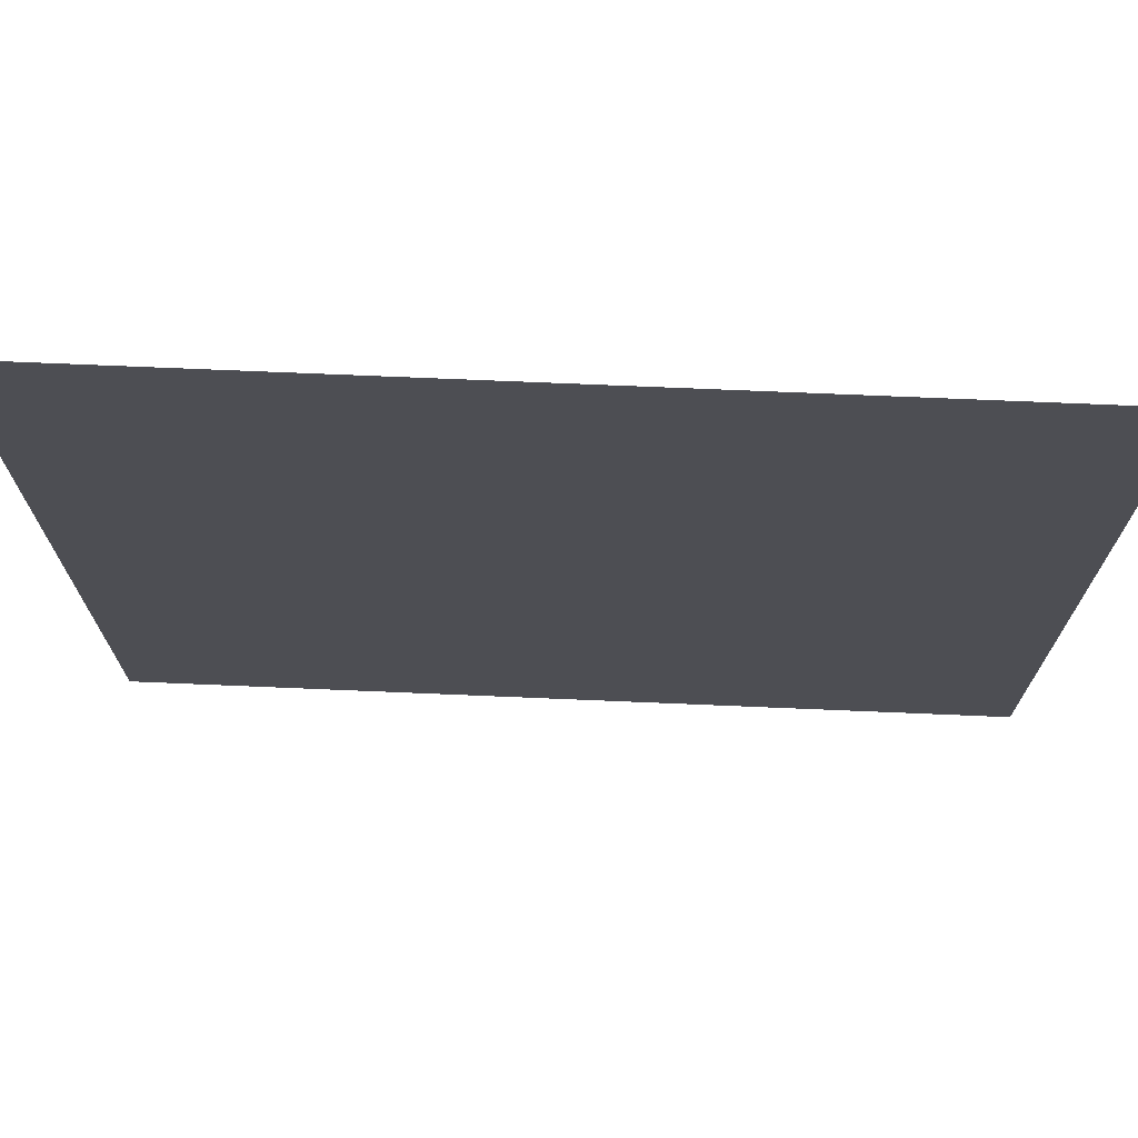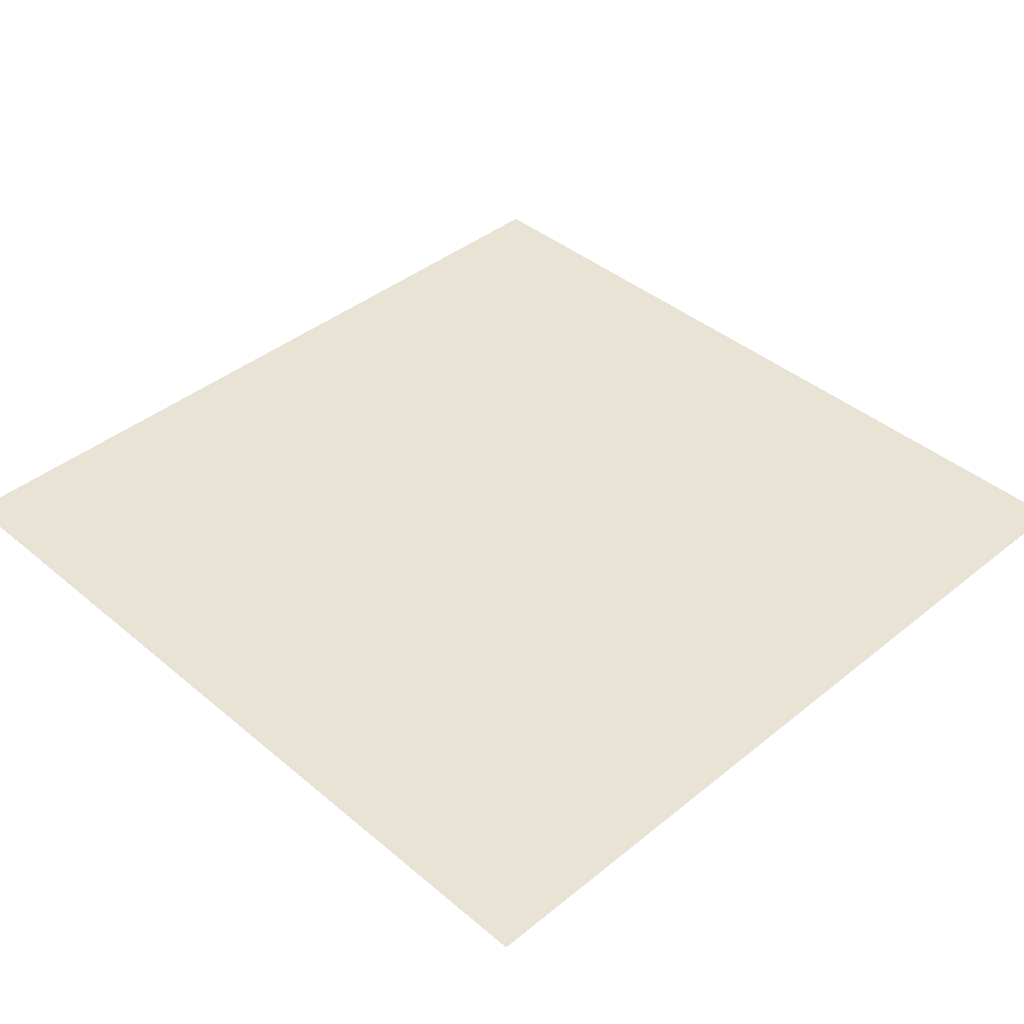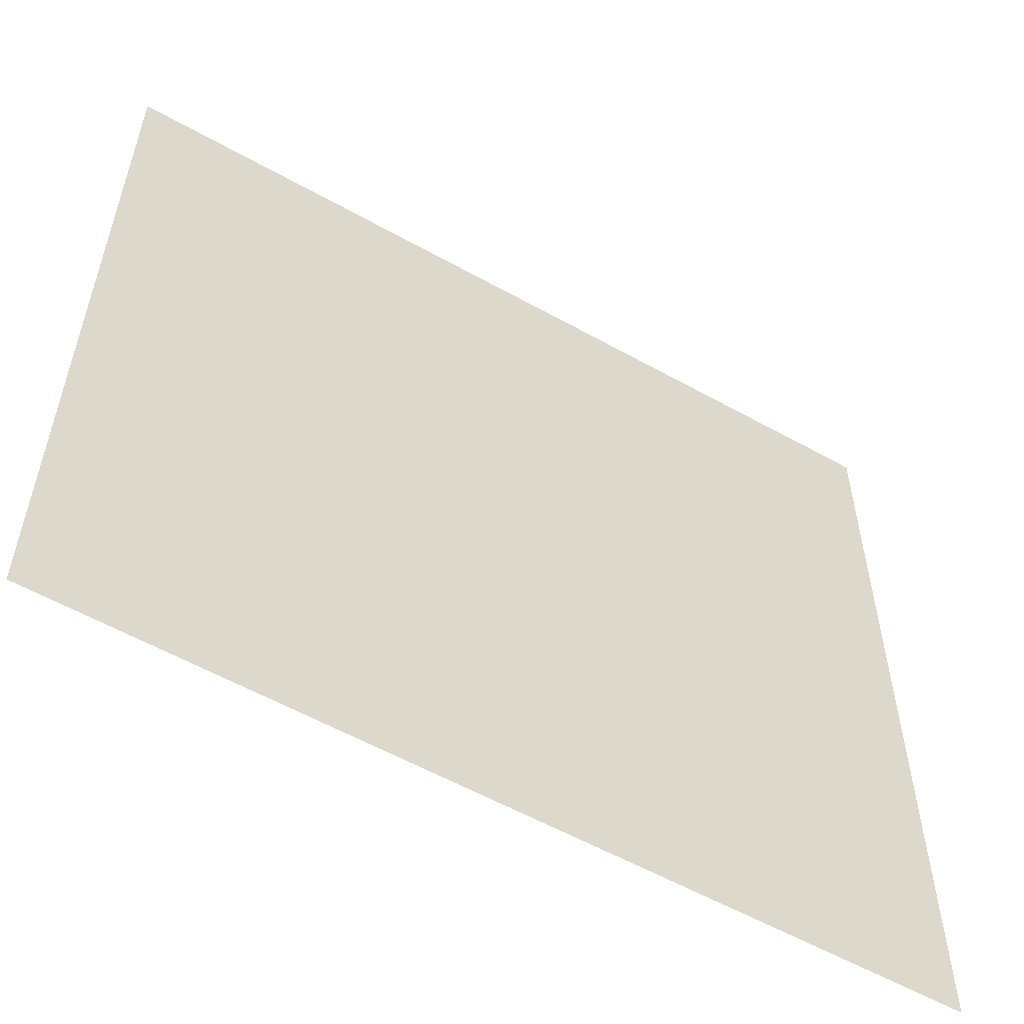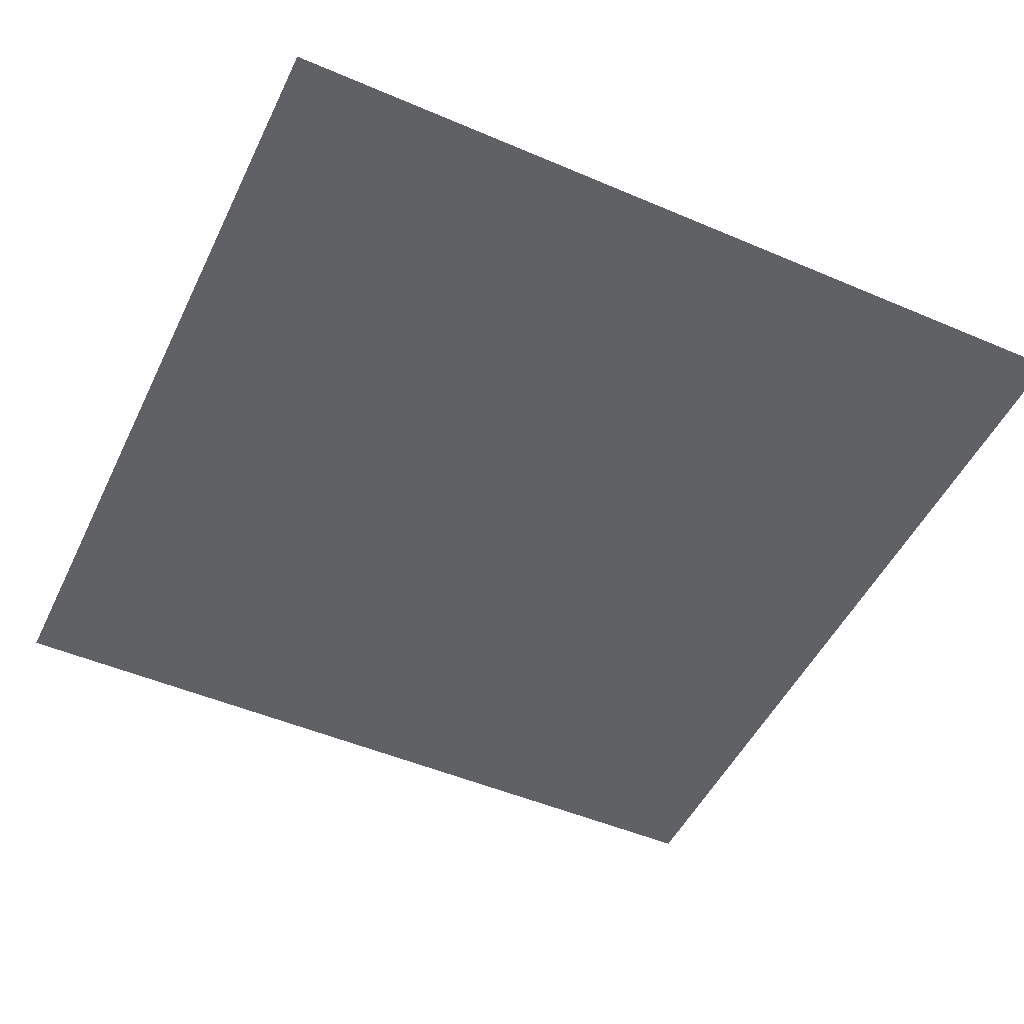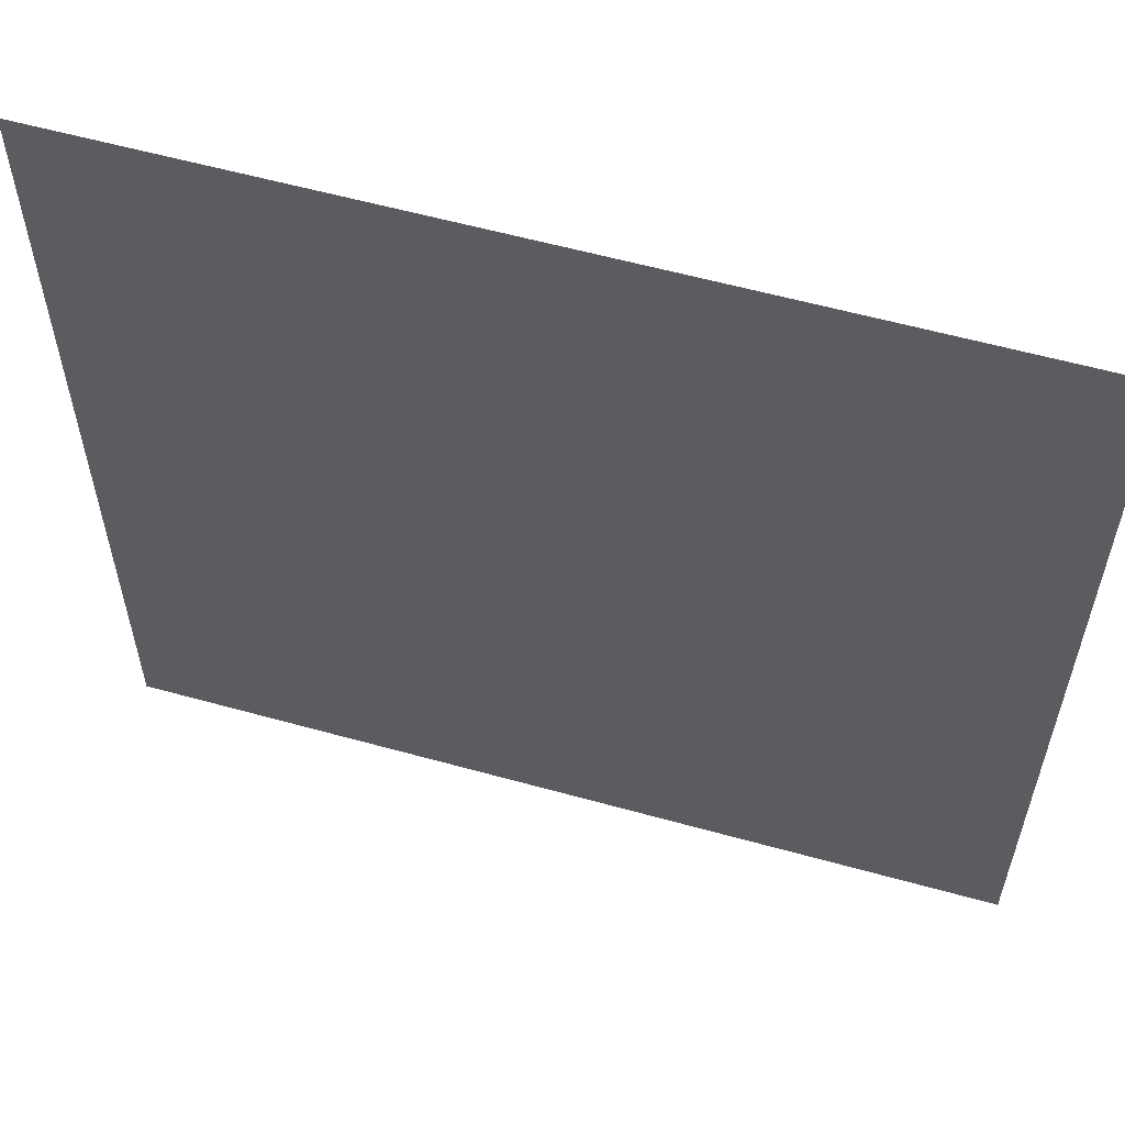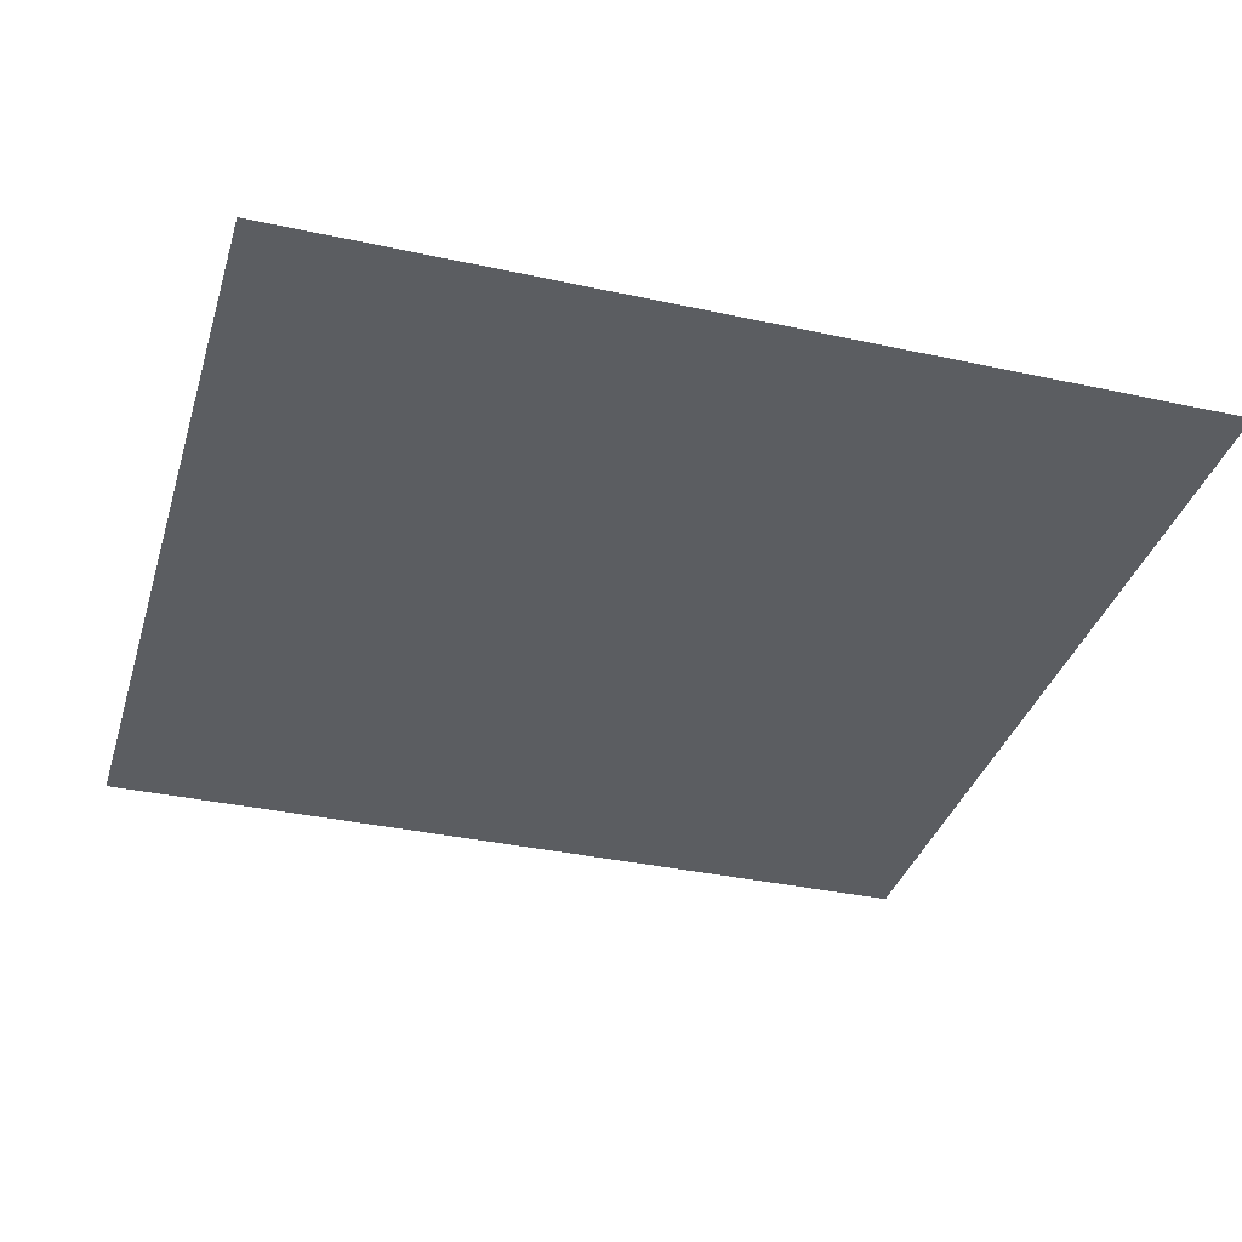
<metadata>
{"format":"obj","ext":"obj","renderer":"f3d","projection":"perspective","resolution":1024,"background":"white","views":[{"elev":72.8,"azim":2.4,"up":"+Y"},{"elev":41.0,"azim":45.5,"up":"+Z"},{"elev":-57.4,"azim":149.8,"up":"+Y"},{"elev":-49.8,"azim":-25.2,"up":"+Z"},{"elev":58.6,"azim":16.0,"up":"+Y"},{"elev":-35.5,"azim":163.9,"up":"+Z"}]}
</metadata>
<code>
g default
v -1.026 -1.026 -0
v 1.026 -1.026 -0
v -1.026 1.026 0
v 1.026 1.026 0
g pPlane1
f 1 2 4 3

</code>
